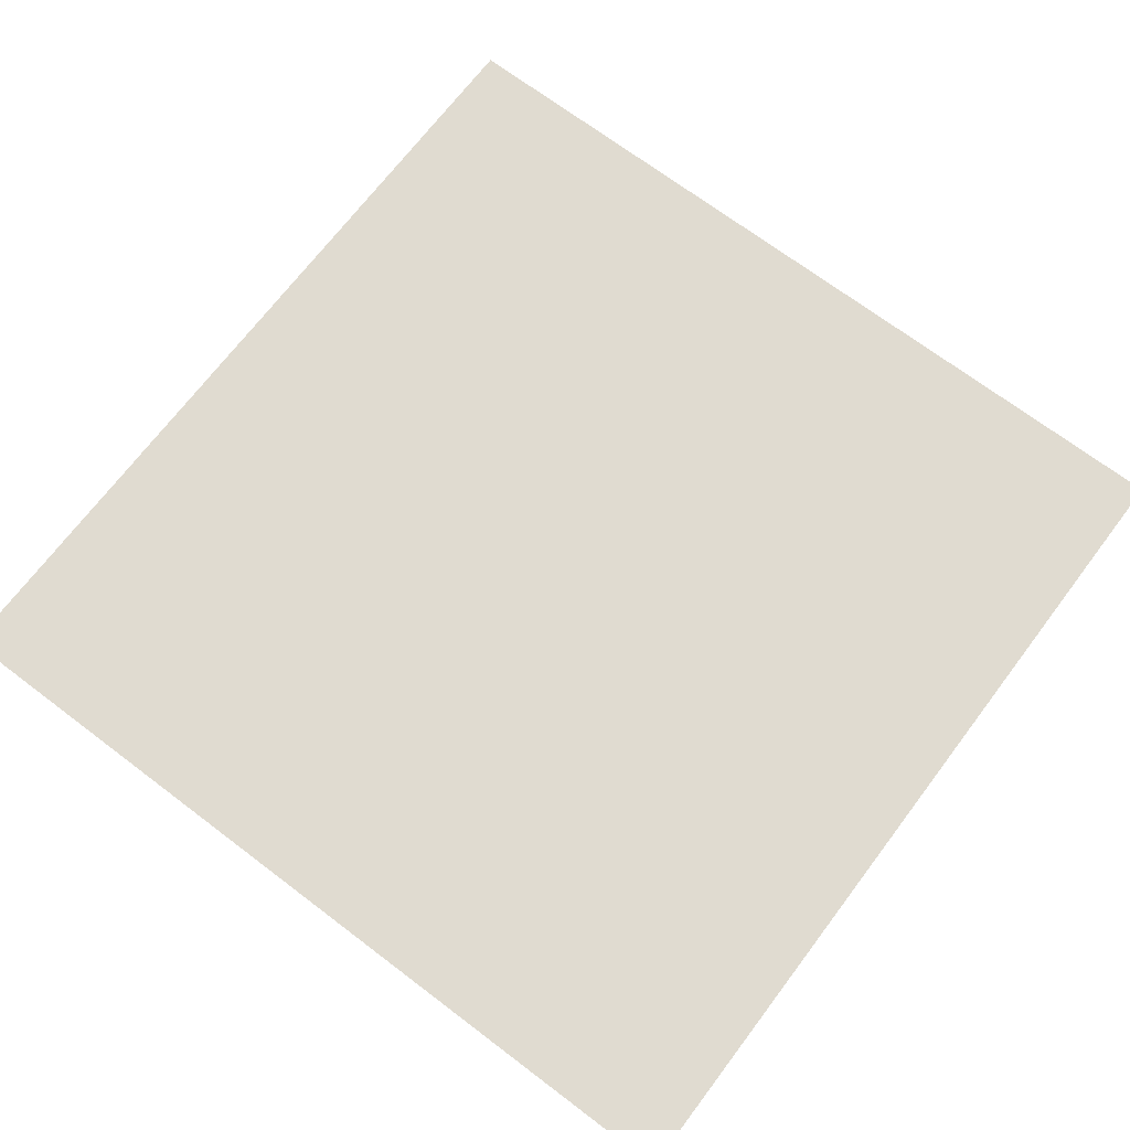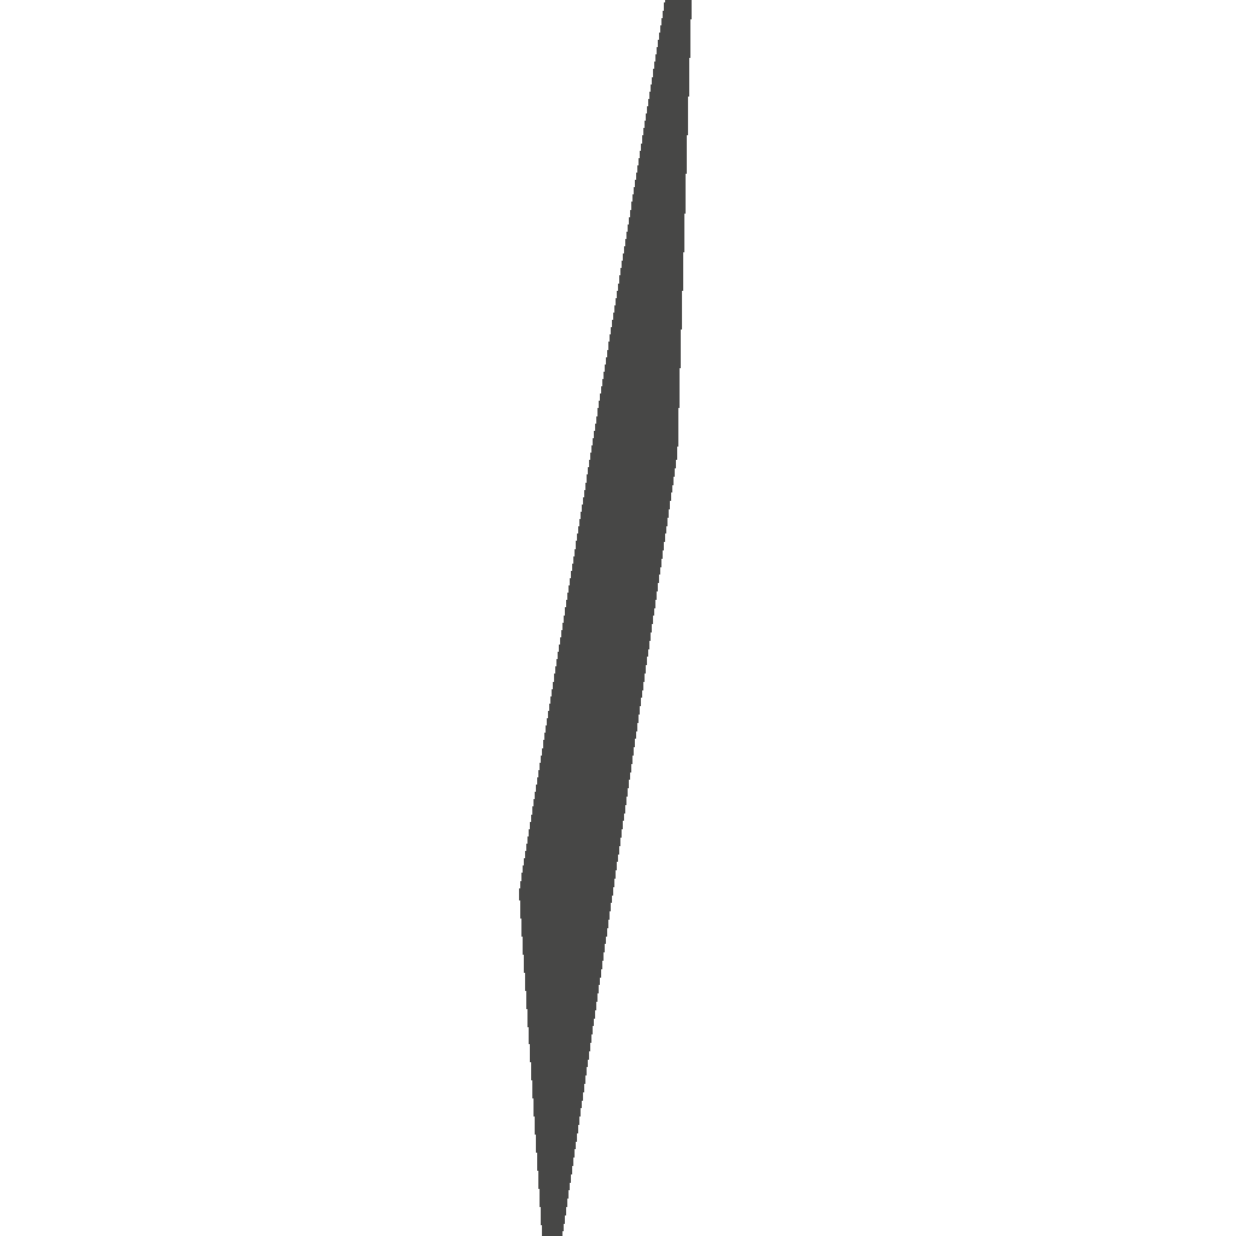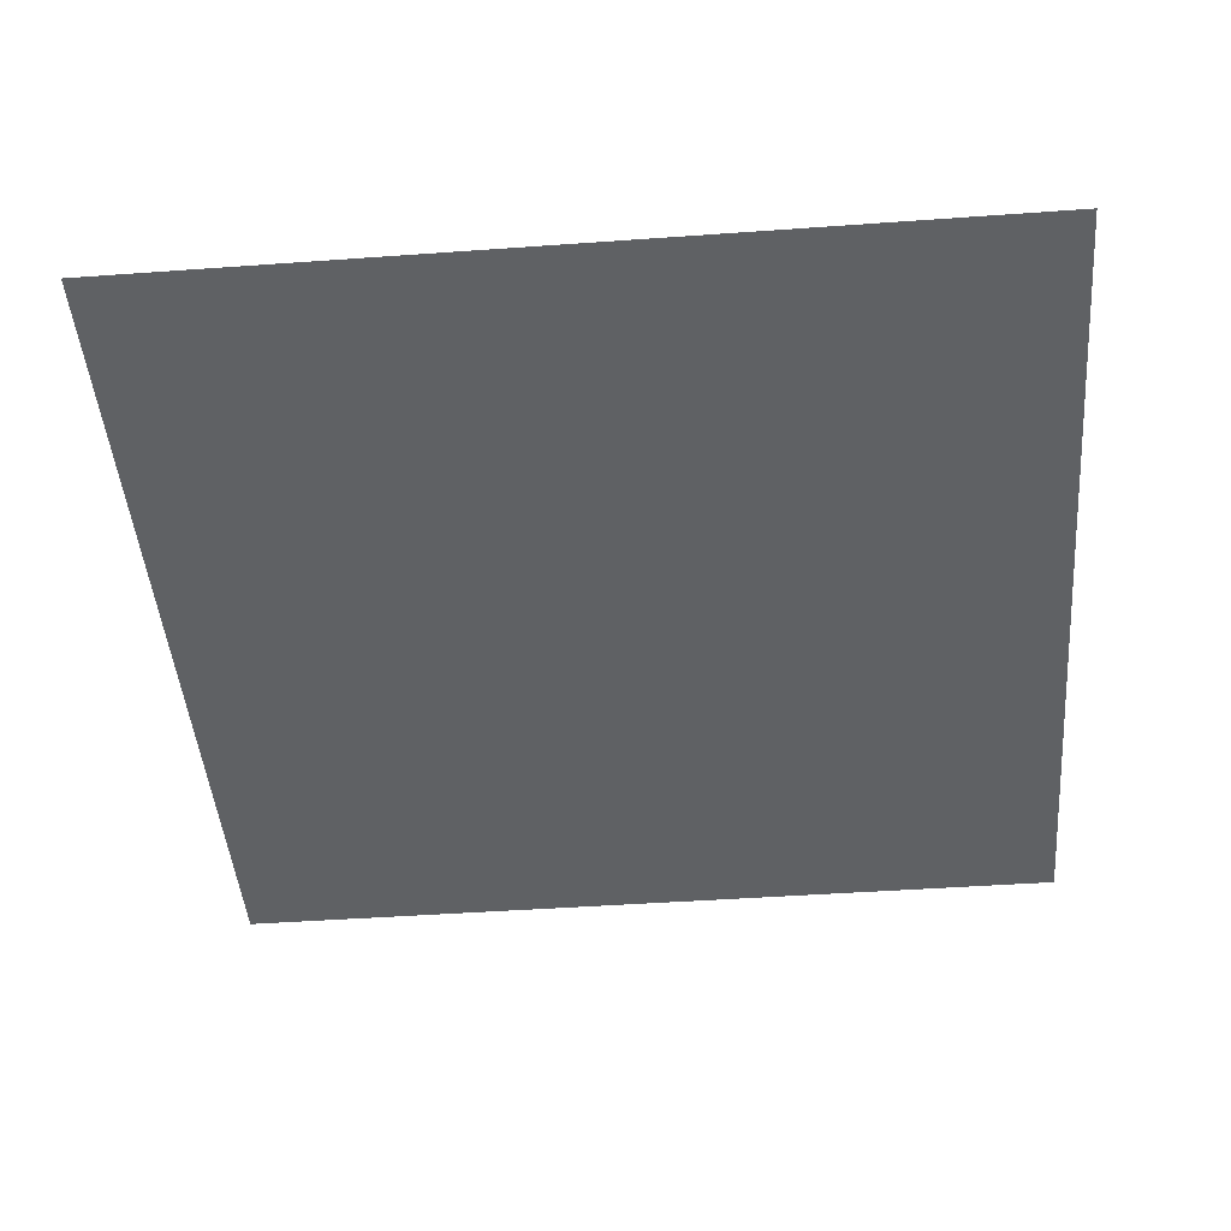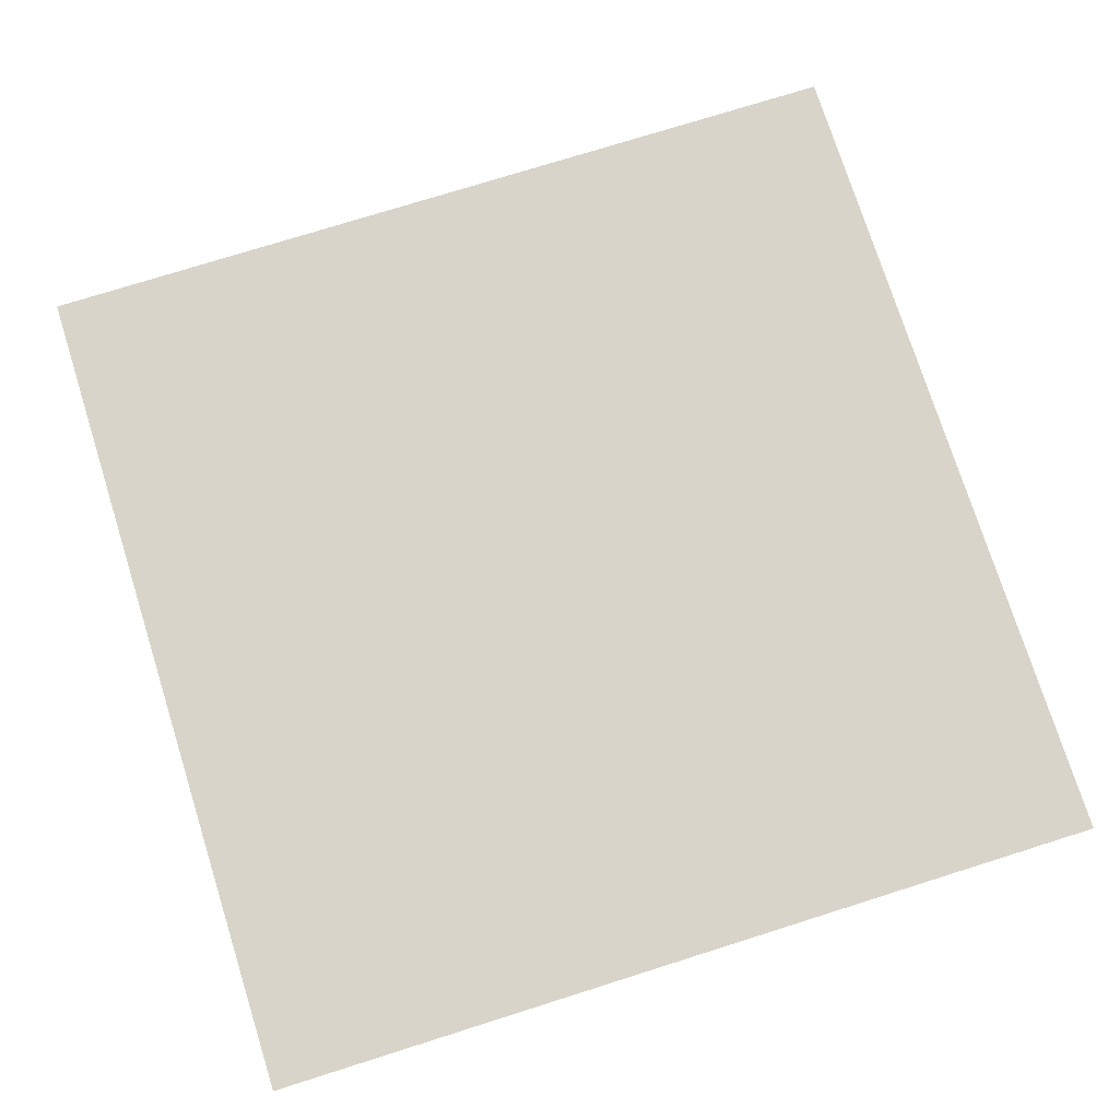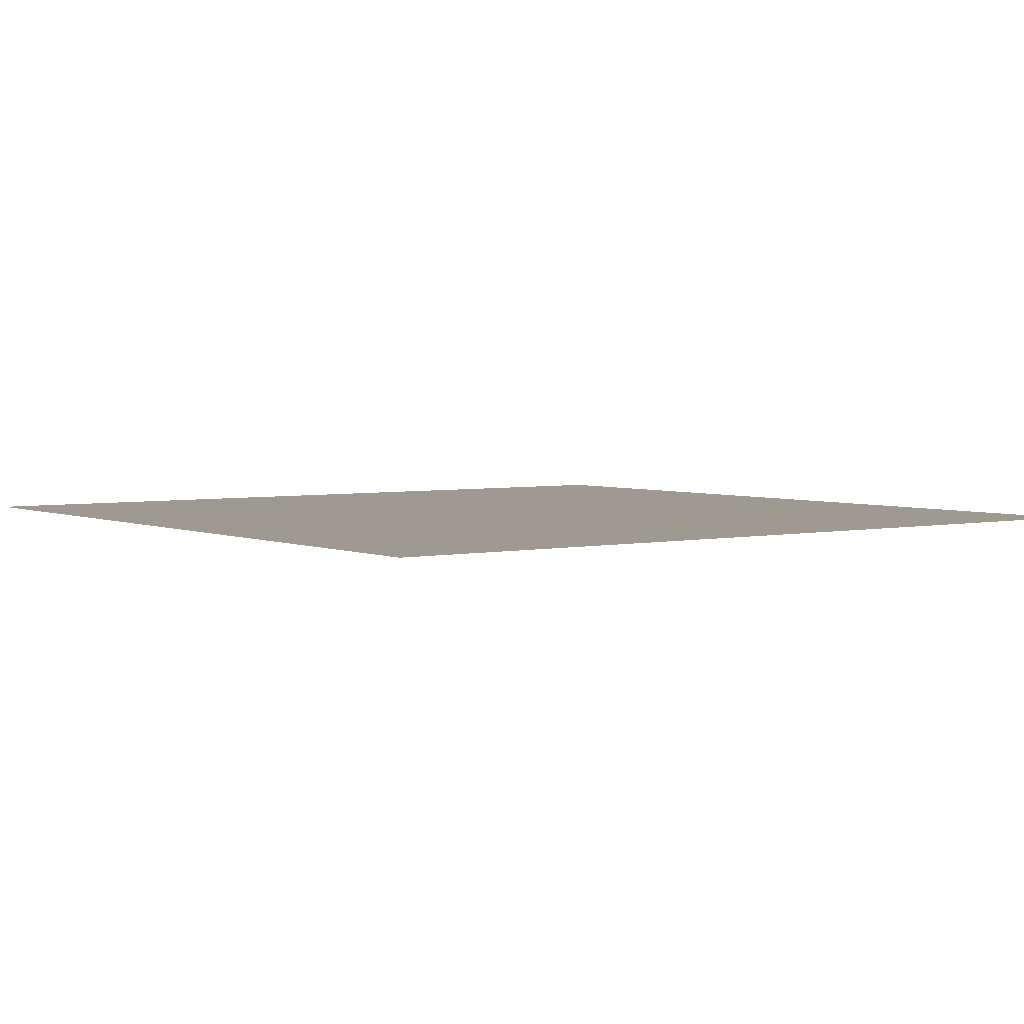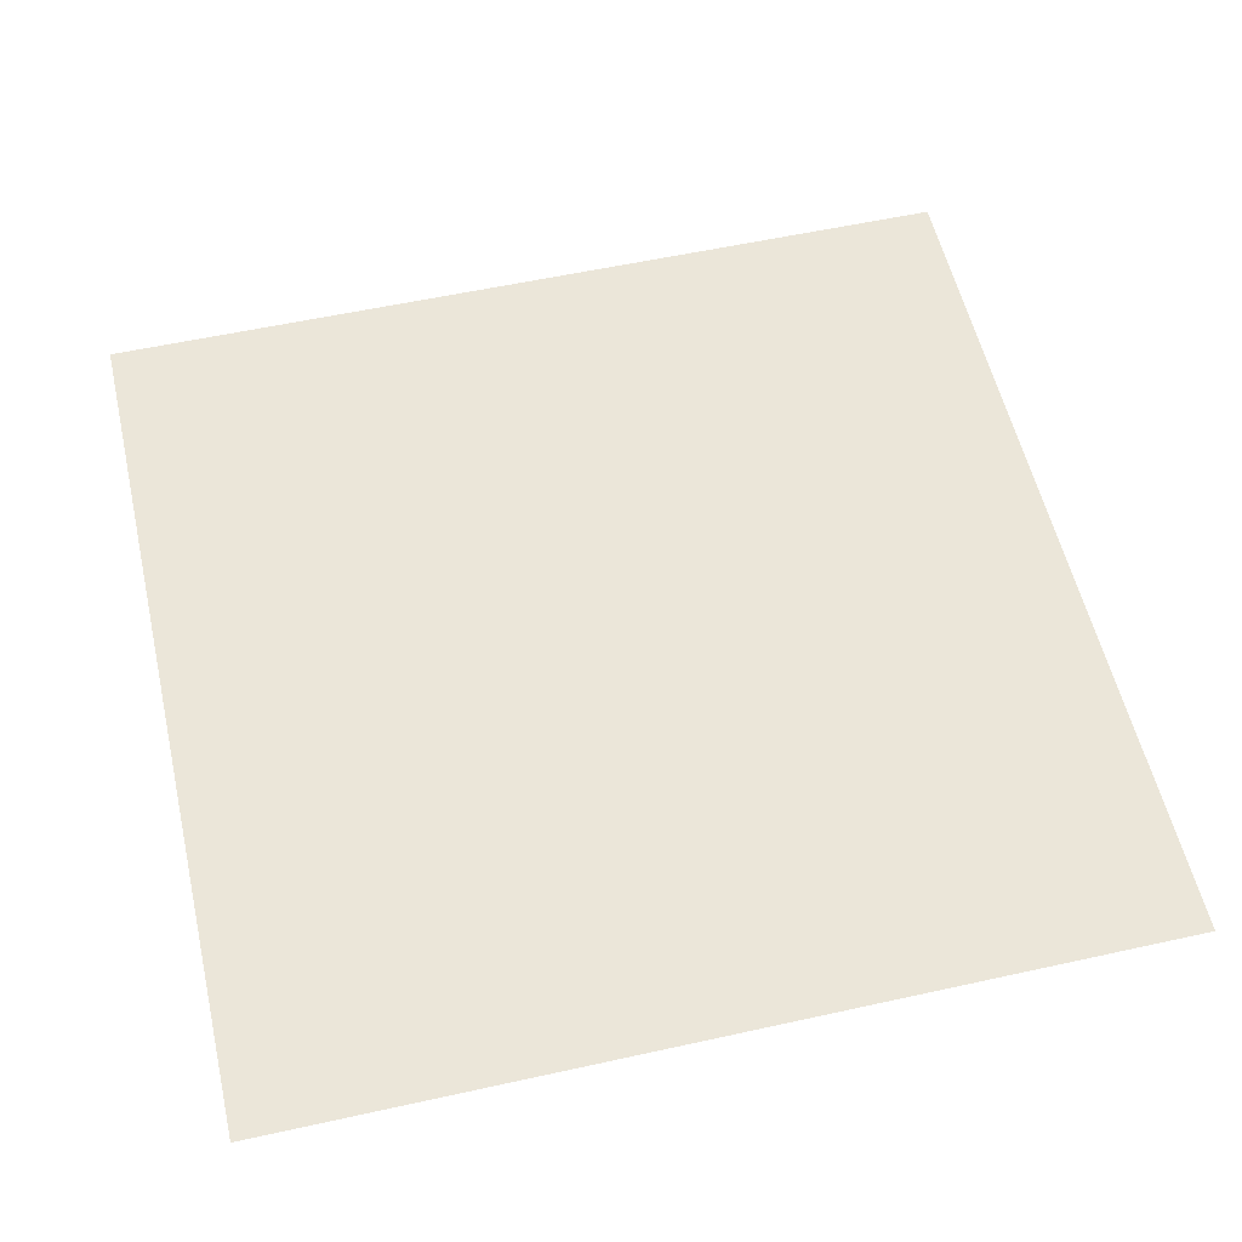
<metadata>
{"format":"obj","ext":"obj","renderer":"f3d","projection":"perspective","resolution":1024,"background":"white","views":[{"elev":70.1,"azim":-52.9,"up":"+Z"},{"elev":60.3,"azim":-82.4,"up":"+Y"},{"elev":-45.8,"azim":-85.3,"up":"+Z"},{"elev":75.2,"azim":72.5,"up":"+Z"},{"elev":3.7,"azim":-126.0,"up":"+Z"},{"elev":56.6,"azim":-13.0,"up":"+Z"}]}
</metadata>
<code>
o wall_default_4x4_W_Cube.005
v 4 0 -0
v 0 0 0
v 4 4 -0
v -1e-06 4 0
f 1 2 4 3

</code>
